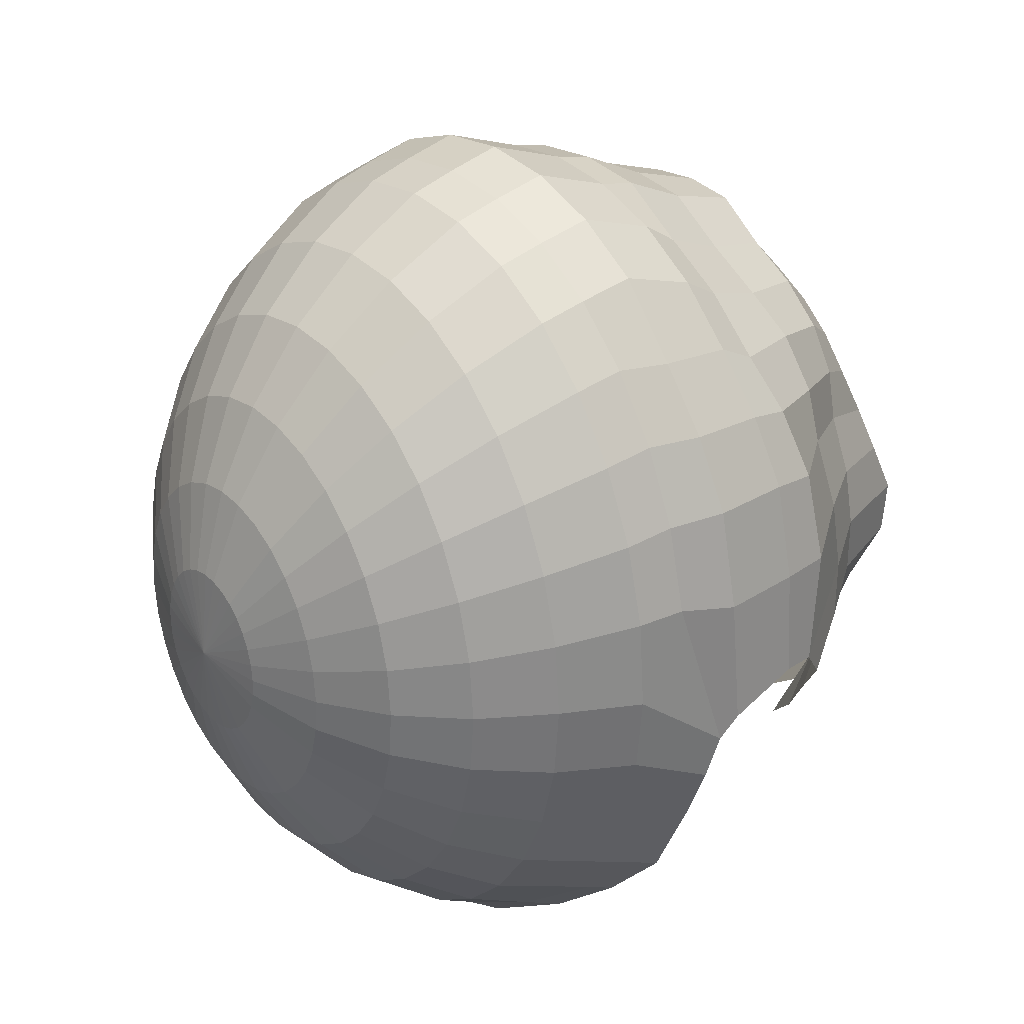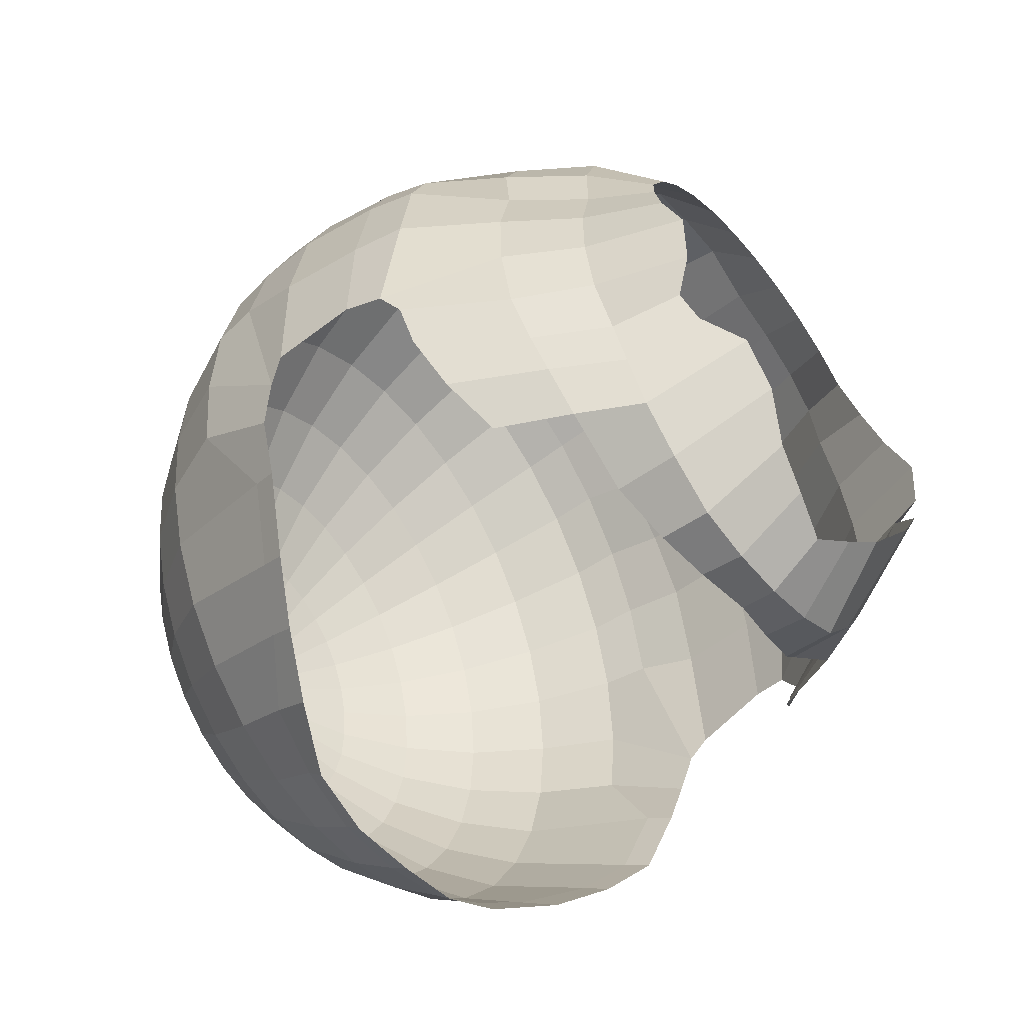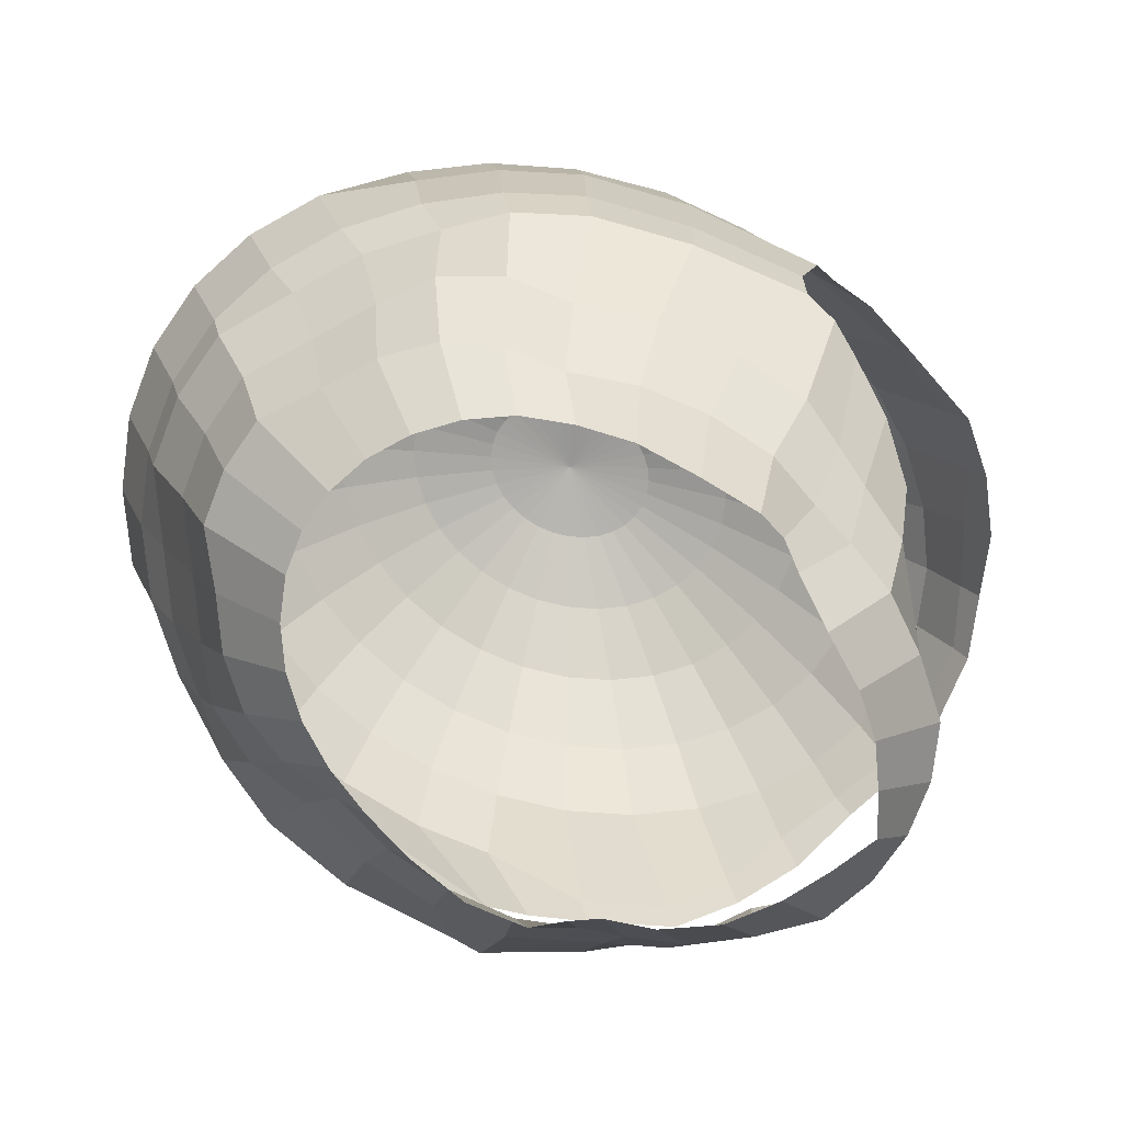
<metadata>
{"format":"obj","ext":"obj","renderer":"f3d","projection":"perspective","resolution":1024,"background":"white","views":[{"elev":30.3,"azim":-130.3,"up":"+Z"},{"elev":-48.1,"azim":-51.0,"up":"+Z"},{"elev":-74.7,"azim":62.2,"up":"+Y"}]}
</metadata>
<code>
o helmet_shell2
v 0 1.69 -0.5272
v 0 1.423 -0.7944
v 0 1.274 -0.8868
v 0 1.853 0.01082
v 0 1.835 0.1998
v 0 1.78 0.3814
v 0 1.69 0.5489
v 0 1.57 0.6956
v 0 1.423 0.8161
v 0 1.255 0.9056
v 0 1.154 0.9302
v 0 1.038 0.9531
v 0 0.8571 0.8833
v 0 0.7701 0.8605
v 0 0.6146 0.7816
v 0 0.4428 0.7209
v 0 0.3121 0.5507
v -0.03027 1.835 0.1961
v -0.05939 1.78 0.3743
v -0.08621 1.69 0.5385
v -0.1097 1.57 0.6825
v -0.129 1.423 0.8006
v -0.1434 1.255 0.8884
v -0.1465 1.154 0.9126
v -0.1494 1.038 0.9351
v -0.1465 0.8572 0.8657
v -0.1434 0.7694 0.8433
v -0.129 0.613 0.7662
v -0.1097 0.4415 0.7078
v -0.08621 0.3111 0.5404
v -0.05939 1.835 0.1854
v -0.1165 1.78 0.3532
v -0.1691 1.69 0.5079
v -0.2152 1.57 0.6435
v -0.2531 1.423 0.7548
v -0.2812 1.255 0.8374
v -0.2874 1.154 0.8606
v -0.293 1.038 0.8821
v -0.2874 0.8574 0.8137
v -0.2812 0.7713 0.7558
v -0.2531 0.6126 0.6841
v -0.2152 0.4418 0.6324
v -0.1691 0.3081 0.5099
v -0.08621 1.835 0.1679
v -0.1691 1.78 0.319
v -0.2455 1.69 0.4582
v -0.3125 1.57 0.5802
v -0.3674 1.423 0.6804
v -0.4083 1.255 0.7548
v -0.4172 1.154 0.7761
v -0.4254 1.038 0.7959
v -0.4172 0.8577 0.7292
v -0.4083 0.7677 0.6732
v -0.3674 0.6052 0.6102
v -0.3125 0.4357 0.5694
v -0.2455 0.3033 0.4604
v -0.1097 1.835 0.1444
v -0.2152 1.78 0.2729
v -0.3125 1.69 0.3913
v -0.3977 1.57 0.495
v -0.4677 1.423 0.5802
v -0.5196 1.255 0.6435
v -0.531 1.154 0.6624
v -0.5414 1.029 0.6419
v -0.531 0.8581 0.6155
v -0.5196 0.7629 0.562
v -0.4649 0.5961 0.5385
v -0.3933 0.4274 0.4848
v -0.3123 0.2969 0.3938
v -0.129 1.835 0.1158
v -0.2531 1.78 0.2167
v -0.3674 1.69 0.3097
v -0.4677 1.57 0.3913
v -0.5499 1.423 0.4582
v -0.611 1.255 0.5079
v -0.6244 1.154 0.5241
v -0.6366 1.023 0.5078
v -0.6244 0.8485 0.4886
v -0.611 0.7494 0.4642
v -0.5279 0.5781 0.4243
v -0.4404 0.4167 0.3822
v -0.3662 0.289 0.3127
v -0.1434 1.835 0.08313
v -0.2812 1.78 0.1526
v -0.4083 1.69 0.2167
v -0.5196 1.57 0.2729
v -0.611 1.423 0.319
v -0.6789 1.255 0.3532
v -0.6938 1.154 0.366
v -0.7074 1.016 0.3553
v -0.6938 0.8358 0.3458
v -0.6785 0.7279 0.327
v -0.5442 0.5562 0.2956
v -0.4528 0.4053 0.2643
v -0.4039 0.2629 0.2176
v -0.1522 1.835 0.04768
v -0.2986 1.78 0.08313
v -0.4334 1.69 0.1158
v -0.5517 1.57 0.1444
v -0.6487 1.423 0.1679
v -0.7208 1.255 0.185
v -0.7365 1.153 0.1857
v -0.751 1.014 0.1457
v -0.7365 0.832 0.1408
v -0.7205 0.7167 0.1361
v -0.5925 0.5412 0.1457
v -0.4938 0.3929 0.1365
v -0.4307 0.2287 0.1147
v -0.1552 1.835 0.01082
v -0.3044 1.78 0.01082
v -0.4419 1.69 0.01082
v -0.5625 1.57 0.01082
v -0.6614 1.423 0.01082
v -0.7349 1.255 -0.002069
v -0.751 1.035 -0.182
v -0.7657 0.9997 -0.1311
v -0.751 0.8296 -0.09009
v -0.7349 0.7488 -0.1025
v -0.6067 0.526 -0.01069
v -0.5078 0.3799 0.003494
v -0.4391 0.1746 -0.004405
v -0.1522 1.835 -0.02604
v -0.2986 1.78 -0.06148
v -0.4334 1.69 -0.09415
v -0.5517 1.57 -0.1228
v -0.6487 1.423 -0.1463
v -0.7208 1.255 -0.1654
v -0.7365 1.06 -0.2758
v -0.7208 0.7034 -0.1646
v -0.5931 0.5112 -0.1574
v -0.4968 0.367 -0.1295
v -0.4307 0.1765 -0.1256
v -0.1434 1.835 -0.06148
v -0.2812 1.78 -0.131
v -0.4083 1.69 -0.1951
v -0.5196 1.57 -0.2512
v -0.611 1.423 -0.2973
v -0.6789 1.124 -0.3726
v -0.6938 1.066 -0.3924
v -0.6789 0.7 -0.2323
v -0.5455 0.4985 -0.2497
v -0.455 0.3553 -0.2373
v -0.4033 0.2206 -0.1898
v -0.129 1.835 -0.09414
v -0.2531 1.78 -0.1951
v -0.3674 1.69 -0.2881
v -0.4677 1.57 -0.3696
v -0.5499 1.423 -0.4365
v -0.611 1.147 -0.5478
v -0.6244 1.089 -0.571
v -0.6104 0.6653 -0.333
v -0.5057 0.4842 -0.3245
v -0.4254 0.3449 -0.3247
v -0.3632 0.2042 -0.2401
v -0.1097 1.835 -0.1228
v -0.2152 1.78 -0.2512
v -0.3125 1.69 -0.3696
v -0.3977 1.57 -0.4734
v -0.4677 1.423 -0.5586
v -0.5196 1.197 -0.6482
v -0.531 1.139 -0.6743
v -0.5179 0.6175 -0.4231
v -0.4514 0.4638 -0.4312
v -0.3814 0.3348 -0.4295
v -0.3094 0.1294 -0.3204
v -0.08621 1.835 -0.1463
v -0.1691 1.78 -0.2973
v -0.2455 1.69 -0.4365
v -0.3125 1.57 -0.5586
v -0.3674 1.423 -0.6587
v -0.4013 1.284 -0.7204
v -0.4172 1.198 -0.7616
v -0.3072 0.326 -0.531
v -0.2451 0.124 -0.4179
v -0.05939 1.835 -0.1637
v -0.1165 1.78 -0.3316
v -0.1691 1.69 -0.4863
v -0.2152 1.57 -0.6218
v -0.2531 1.423 -0.7331
v -0.2719 1.311 -0.7884
v -0.2794 1.268 -0.8244
v -0.2152 0.3188 -0.6248
v -0.1691 0.1583 -0.4967
v -0.03027 1.835 -0.1745
v -0.05939 1.78 -0.3527
v -0.08621 1.69 -0.5169
v -0.1097 1.57 -0.6608
v -0.129 1.423 -0.7789
v -0.1434 1.317 -0.8462
v -0.1454 1.278 -0.8747
v -0.1097 0.315 -0.665
v -0.08621 0.1773 -0.5516
v 0 1.835 -0.1781
v 0 1.78 -0.3598
v 0 1.57 -0.674
v 0 1.317 -0.8634
v 0 0.3137 -0.6781
v 0 0.2007 -0.601
v -0.3072 0.4642 -0.5326
v -0.2152 0.4285 -0.6232
v -0.1097 0.4091 -0.656
v 0 0.3907 -0.6748
v 0.03027 1.835 0.1961
v 0.05939 1.78 0.3743
v 0.08621 1.69 0.5385
v 0.1097 1.57 0.6825
v 0.129 1.423 0.8006
v 0.1434 1.255 0.8884
v 0.1465 1.154 0.9126
v 0.1494 1.038 0.9351
v 0.1465 0.8572 0.8657
v 0.1434 0.7694 0.8433
v 0.129 0.613 0.7662
v 0.1097 0.4415 0.7078
v 0.08621 0.3111 0.5404
v 0.05939 1.835 0.1854
v 0.1165 1.78 0.3532
v 0.1691 1.69 0.5079
v 0.2152 1.57 0.6435
v 0.2531 1.423 0.7548
v 0.2812 1.255 0.8374
v 0.2874 1.154 0.8606
v 0.293 1.038 0.8821
v 0.2874 0.8574 0.8137
v 0.2812 0.7713 0.7558
v 0.2531 0.6126 0.6841
v 0.2152 0.4418 0.6324
v 0.1691 0.3081 0.5099
v 0.08621 1.835 0.1679
v 0.1691 1.78 0.319
v 0.2455 1.69 0.4582
v 0.3125 1.57 0.5802
v 0.3674 1.423 0.6804
v 0.4083 1.255 0.7548
v 0.4172 1.154 0.7761
v 0.4254 1.038 0.7959
v 0.4172 0.8577 0.7292
v 0.4083 0.7677 0.6732
v 0.3674 0.6052 0.6102
v 0.3125 0.4357 0.5694
v 0.2455 0.3033 0.4604
v 0.1097 1.835 0.1444
v 0.2152 1.78 0.2729
v 0.3125 1.69 0.3913
v 0.3977 1.57 0.495
v 0.4677 1.423 0.5802
v 0.5196 1.255 0.6435
v 0.531 1.154 0.6624
v 0.5414 1.029 0.6419
v 0.531 0.8581 0.6155
v 0.5196 0.7629 0.562
v 0.4649 0.5961 0.5385
v 0.3933 0.4274 0.4848
v 0.3123 0.2969 0.3938
v 0.129 1.835 0.1158
v 0.2531 1.78 0.2167
v 0.3674 1.69 0.3097
v 0.4677 1.57 0.3913
v 0.5499 1.423 0.4582
v 0.611 1.255 0.5079
v 0.6244 1.154 0.5241
v 0.6366 1.023 0.5078
v 0.6244 0.8485 0.4886
v 0.611 0.7494 0.4642
v 0.5279 0.5781 0.4243
v 0.4404 0.4167 0.3822
v 0.3662 0.289 0.3127
v 0.1434 1.835 0.08313
v 0.2812 1.78 0.1526
v 0.4083 1.69 0.2167
v 0.5196 1.57 0.2729
v 0.611 1.423 0.319
v 0.6789 1.255 0.3532
v 0.6938 1.154 0.366
v 0.7074 1.016 0.3553
v 0.6938 0.8358 0.3458
v 0.6785 0.7279 0.327
v 0.5442 0.5562 0.2956
v 0.4528 0.4053 0.2643
v 0.4039 0.2629 0.2176
v 0.1522 1.835 0.04768
v 0.2986 1.78 0.08313
v 0.4334 1.69 0.1158
v 0.5517 1.57 0.1444
v 0.6487 1.423 0.1679
v 0.7208 1.255 0.185
v 0.7365 1.153 0.1857
v 0.751 1.014 0.1457
v 0.7365 0.832 0.1408
v 0.7205 0.7167 0.1361
v 0.5925 0.5412 0.1457
v 0.4938 0.3929 0.1365
v 0.4307 0.2287 0.1147
v 0.1552 1.835 0.01082
v 0.3044 1.78 0.01082
v 0.4419 1.69 0.01082
v 0.5625 1.57 0.01082
v 0.6614 1.423 0.01082
v 0.7349 1.255 -0.002069
v 0.751 1.035 -0.182
v 0.7657 0.9997 -0.1311
v 0.751 0.8296 -0.09009
v 0.7349 0.7488 -0.1025
v 0.6067 0.526 -0.01069
v 0.5078 0.3799 0.003494
v 0.4391 0.1746 -0.004405
v 0.1522 1.835 -0.02604
v 0.2986 1.78 -0.06148
v 0.4334 1.69 -0.09415
v 0.5517 1.57 -0.1228
v 0.6487 1.423 -0.1463
v 0.7208 1.255 -0.1654
v 0.7365 1.06 -0.2758
v 0.7208 0.7034 -0.1646
v 0.5931 0.5112 -0.1574
v 0.4968 0.367 -0.1295
v 0.4307 0.1765 -0.1256
v 0.1434 1.835 -0.06148
v 0.2812 1.78 -0.131
v 0.4083 1.69 -0.1951
v 0.5196 1.57 -0.2512
v 0.611 1.423 -0.2973
v 0.6789 1.124 -0.3726
v 0.6938 1.066 -0.3924
v 0.6789 0.7 -0.2323
v 0.5455 0.4985 -0.2497
v 0.455 0.3553 -0.2373
v 0.4033 0.2206 -0.1898
v 0.129 1.835 -0.09414
v 0.2531 1.78 -0.1951
v 0.3674 1.69 -0.2881
v 0.4677 1.57 -0.3696
v 0.5499 1.423 -0.4365
v 0.611 1.147 -0.5478
v 0.6244 1.089 -0.571
v 0.6104 0.6653 -0.333
v 0.5057 0.4842 -0.3245
v 0.4254 0.3449 -0.3247
v 0.3632 0.2042 -0.2401
v 0.1097 1.835 -0.1228
v 0.2152 1.78 -0.2512
v 0.3125 1.69 -0.3696
v 0.3977 1.57 -0.4734
v 0.4677 1.423 -0.5586
v 0.5196 1.197 -0.6482
v 0.531 1.139 -0.6743
v 0.5179 0.6175 -0.4231
v 0.4514 0.4638 -0.4312
v 0.3814 0.3348 -0.4295
v 0.3094 0.1294 -0.3204
v 0.08621 1.835 -0.1463
v 0.1691 1.78 -0.2973
v 0.2455 1.69 -0.4365
v 0.3125 1.57 -0.5586
v 0.3674 1.423 -0.6587
v 0.4013 1.284 -0.7204
v 0.4172 1.198 -0.7616
v 0.3072 0.326 -0.531
v 0.2451 0.124 -0.4179
v 0.05939 1.835 -0.1637
v 0.1165 1.78 -0.3316
v 0.1691 1.69 -0.4863
v 0.2152 1.57 -0.6218
v 0.2531 1.423 -0.7331
v 0.2719 1.311 -0.7884
v 0.2794 1.268 -0.8244
v 0.2152 0.3188 -0.6248
v 0.1691 0.1583 -0.4967
v 0.03027 1.835 -0.1745
v 0.05939 1.78 -0.3527
v 0.08621 1.69 -0.5169
v 0.1097 1.57 -0.6608
v 0.129 1.423 -0.7789
v 0.1434 1.317 -0.8462
v 0.1454 1.278 -0.8747
v 0.1097 0.315 -0.665
v 0.08621 0.1773 -0.5516
v 0.3072 0.4642 -0.5326
v 0.2152 0.4285 -0.6232
v 0.1097 0.4091 -0.656
f 16 15 28 29
f 9 8 21 22
f 17 16 29 30
f 10 9 22 23
f 11 10 23 24
f 12 11 24 25
f 5 4 18
f 13 12 25 26
f 6 5 18 19
f 14 13 26 27
f 7 6 19 20
f 15 14 27 28
f 8 7 20 21
f 26 25 38 39
f 19 18 31 32
f 27 26 39 40
f 20 19 32 33
f 28 27 40 41
f 21 20 33 34
f 29 28 41 42
f 22 21 34 35
f 30 29 42 43
f 23 22 35 36
f 24 23 36 37
f 25 24 37 38
f 18 4 31
f 43 42 55 56
f 36 35 48 49
f 37 36 49 50
f 38 37 50 51
f 31 4 44
f 39 38 51 52
f 32 31 44 45
f 40 39 52 53
f 33 32 45 46
f 41 40 53 54
f 34 33 46 47
f 42 41 54 55
f 35 34 47 48
f 45 44 57 58
f 53 52 65 66
f 46 45 58 59
f 54 53 66 67
f 47 46 59 60
f 55 54 67 68
f 48 47 60 61
f 56 55 68 69
f 49 48 61 62
f 50 49 62 63
f 51 50 63 64
f 44 4 57
f 52 51 64 65
f 62 61 74 75
f 63 62 75 76
f 64 63 76 77
f 57 4 70
f 65 64 77 78
f 58 57 70 71
f 66 65 78 79
f 59 58 71 72
f 67 66 79 80
f 60 59 72 73
f 68 67 80 81
f 61 60 73 74
f 69 68 81 82
f 79 78 91 92
f 72 71 84 85
f 80 79 92 93
f 73 72 85 86
f 81 80 93 94
f 74 73 86 87
f 82 81 94 95
f 75 74 87 88
f 76 75 88 89
f 77 76 89 90
f 70 4 83
f 78 77 90 91
f 71 70 83 84
f 89 88 101 102
f 90 89 102 103
f 83 4 96
f 91 90 103 104
f 84 83 96 97
f 92 91 104 105
f 85 84 97 98
f 93 92 105 106
f 86 85 98 99
f 94 93 106 107
f 87 86 99 100
f 95 94 107 108
f 88 87 100 101
f 98 97 110 111
f 106 105 118 119
f 99 98 111 112
f 107 106 119 120
f 100 99 112 113
f 108 107 120 121
f 101 100 113 114
f 102 101 114 115
f 103 102 115 116
f 96 4 109
f 104 103 116 117
f 97 96 109 110
f 105 104 117 118
f 115 114 127 128
f 109 4 122
f 110 109 122 123
f 111 110 123 124
f 119 118 129 130
f 112 111 124 125
f 120 119 130 131
f 113 112 125 126
f 121 120 131 132
f 114 113 126 127
f 130 129 140 141
f 125 124 135 136
f 131 130 141 142
f 126 125 136 137
f 132 131 142 143
f 127 126 137 138
f 128 127 138 139
f 122 4 133
f 123 122 133 134
f 124 123 134 135
f 133 4 144
f 134 133 144 145
f 135 134 145 146
f 141 140 151 152
f 136 135 146 147
f 142 141 152 153
f 137 136 147 148
f 143 142 153 154
f 138 137 148 149
f 139 138 149 150
f 153 152 163 164
f 148 147 158 159
f 154 153 164 165
f 149 148 159 160
f 150 149 160 161
f 144 4 155
f 145 144 155 156
f 146 145 156 157
f 152 151 162 163
f 147 146 157 158
f 155 4 166
f 156 155 166 167
f 157 156 167 168
f 158 157 168 169
f 159 158 169 170
f 165 164 173 174
f 160 159 170 171
f 161 160 171 172
f 170 169 178 179
f 174 173 182 183
f 171 170 179 180
f 172 171 180 181
f 166 4 175
f 167 166 175 176
f 168 167 176 177
f 169 168 177 178
f 176 175 184 185
f 177 176 185 186
f 178 177 186 187
f 179 178 187 188
f 183 182 191 192
f 180 179 188 189
f 181 180 189 190
f 175 4 184
f 192 191 197 198
f 189 188 2 196
f 190 189 196 3
f 184 4 193
f 185 184 193 194
f 186 185 194 1
f 187 186 1 195
f 188 187 195 2
f 197 191 201 202
f 191 182 200 201
f 182 173 199 200
f 163 199 173 164
f 16 214 213 15
f 9 207 206 8
f 17 215 214 16
f 10 208 207 9
f 11 209 208 10
f 12 210 209 11
f 5 203 4
f 13 211 210 12
f 6 204 203 5
f 14 212 211 13
f 7 205 204 6
f 15 213 212 14
f 8 206 205 7
f 211 224 223 210
f 204 217 216 203
f 212 225 224 211
f 205 218 217 204
f 213 226 225 212
f 206 219 218 205
f 214 227 226 213
f 207 220 219 206
f 215 228 227 214
f 208 221 220 207
f 209 222 221 208
f 210 223 222 209
f 203 216 4
f 228 241 240 227
f 221 234 233 220
f 222 235 234 221
f 223 236 235 222
f 216 229 4
f 224 237 236 223
f 217 230 229 216
f 225 238 237 224
f 218 231 230 217
f 226 239 238 225
f 219 232 231 218
f 227 240 239 226
f 220 233 232 219
f 230 243 242 229
f 238 251 250 237
f 231 244 243 230
f 239 252 251 238
f 232 245 244 231
f 240 253 252 239
f 233 246 245 232
f 241 254 253 240
f 234 247 246 233
f 235 248 247 234
f 236 249 248 235
f 229 242 4
f 237 250 249 236
f 247 260 259 246
f 248 261 260 247
f 249 262 261 248
f 242 255 4
f 250 263 262 249
f 243 256 255 242
f 251 264 263 250
f 244 257 256 243
f 252 265 264 251
f 245 258 257 244
f 253 266 265 252
f 246 259 258 245
f 254 267 266 253
f 264 277 276 263
f 257 270 269 256
f 265 278 277 264
f 258 271 270 257
f 266 279 278 265
f 259 272 271 258
f 267 280 279 266
f 260 273 272 259
f 261 274 273 260
f 262 275 274 261
f 255 268 4
f 263 276 275 262
f 256 269 268 255
f 274 287 286 273
f 275 288 287 274
f 268 281 4
f 276 289 288 275
f 269 282 281 268
f 277 290 289 276
f 270 283 282 269
f 278 291 290 277
f 271 284 283 270
f 279 292 291 278
f 272 285 284 271
f 280 293 292 279
f 273 286 285 272
f 283 296 295 282
f 291 304 303 290
f 284 297 296 283
f 292 305 304 291
f 285 298 297 284
f 293 306 305 292
f 286 299 298 285
f 287 300 299 286
f 288 301 300 287
f 281 294 4
f 289 302 301 288
f 282 295 294 281
f 290 303 302 289
f 300 313 312 299
f 294 307 4
f 295 308 307 294
f 296 309 308 295
f 304 315 314 303
f 297 310 309 296
f 305 316 315 304
f 298 311 310 297
f 306 317 316 305
f 299 312 311 298
f 315 326 325 314
f 310 321 320 309
f 316 327 326 315
f 311 322 321 310
f 317 328 327 316
f 312 323 322 311
f 313 324 323 312
f 307 318 4
f 308 319 318 307
f 309 320 319 308
f 318 329 4
f 319 330 329 318
f 320 331 330 319
f 326 337 336 325
f 321 332 331 320
f 327 338 337 326
f 322 333 332 321
f 328 339 338 327
f 323 334 333 322
f 324 335 334 323
f 338 349 348 337
f 333 344 343 332
f 339 350 349 338
f 334 345 344 333
f 335 346 345 334
f 329 340 4
f 330 341 340 329
f 331 342 341 330
f 337 348 347 336
f 332 343 342 331
f 340 351 4
f 341 352 351 340
f 342 353 352 341
f 343 354 353 342
f 344 355 354 343
f 350 359 358 349
f 345 356 355 344
f 346 357 356 345
f 355 364 363 354
f 359 368 367 358
f 356 365 364 355
f 357 366 365 356
f 351 360 4
f 352 361 360 351
f 353 362 361 352
f 354 363 362 353
f 361 370 369 360
f 362 371 370 361
f 363 372 371 362
f 364 373 372 363
f 368 377 376 367
f 365 374 373 364
f 366 375 374 365
f 360 369 4
f 377 198 197 376
f 374 196 2 373
f 375 3 196 374
f 369 193 4
f 370 194 193 369
f 371 1 194 370
f 372 195 1 371
f 373 2 195 372
f 197 202 380 376
f 376 380 379 367
f 367 379 378 358
f 348 349 358 378

</code>
